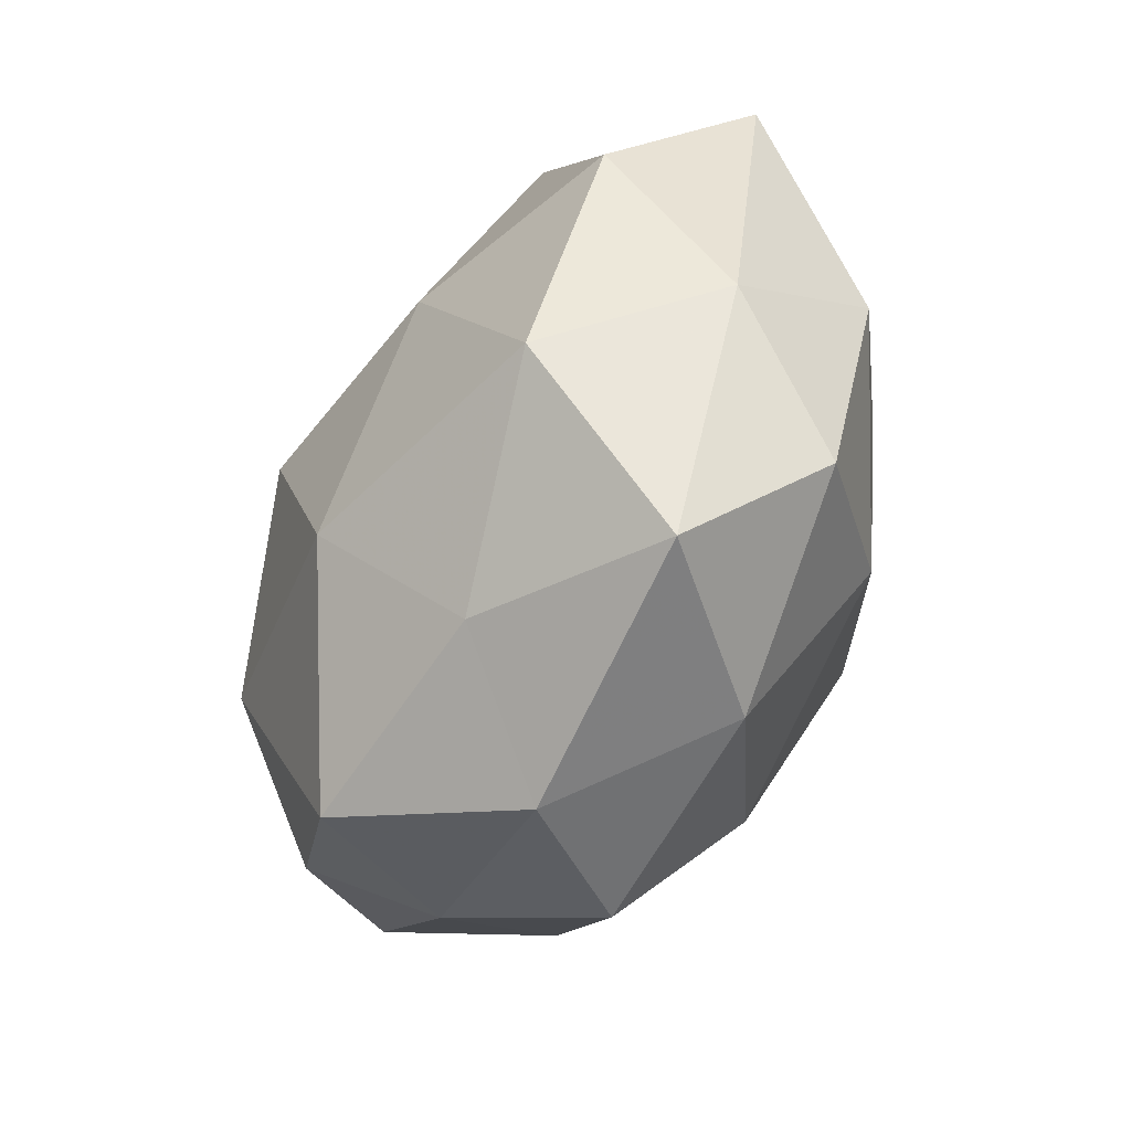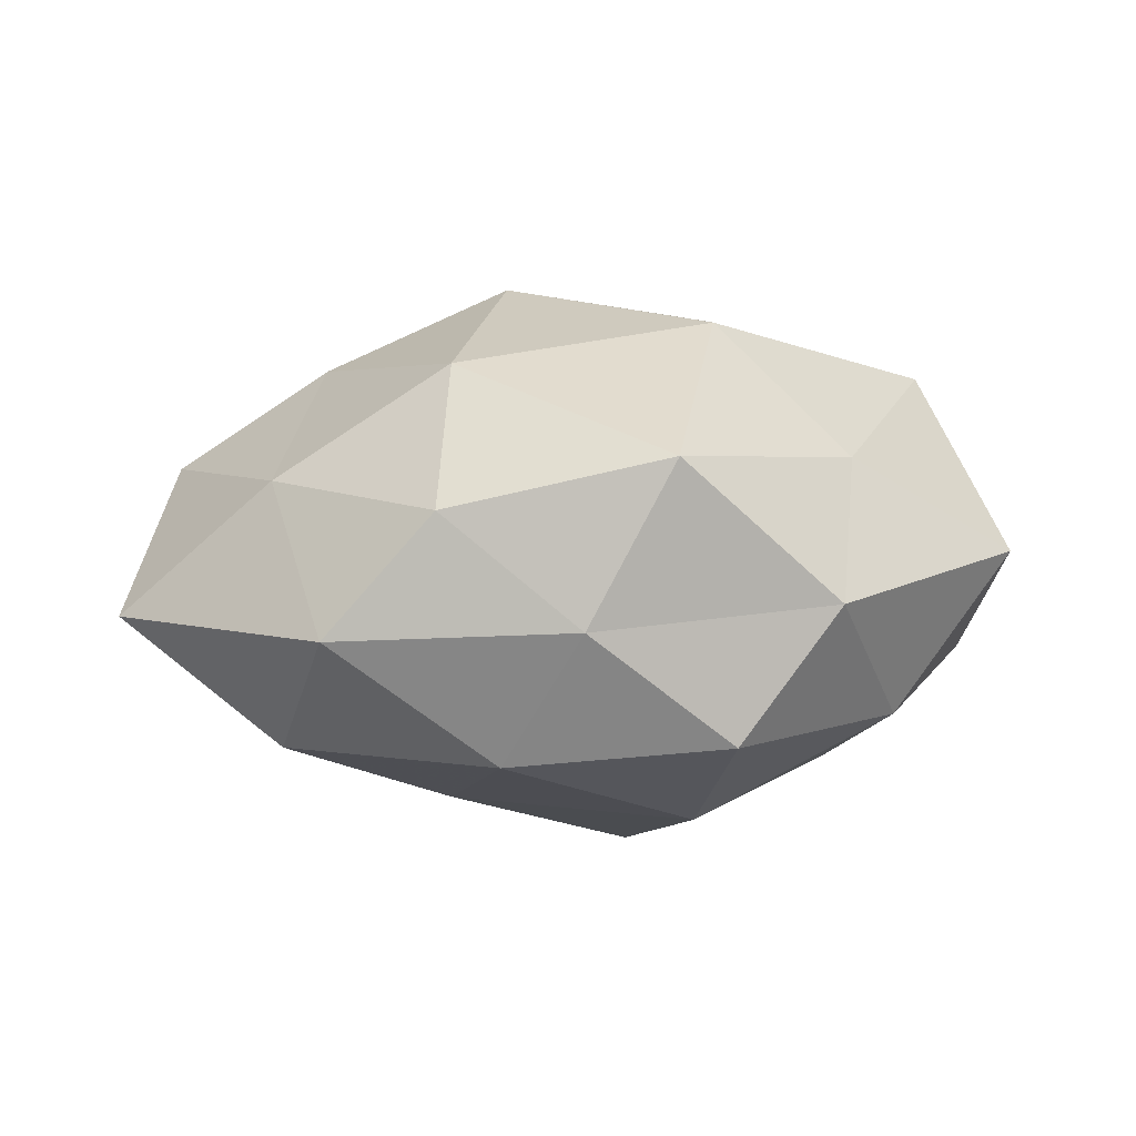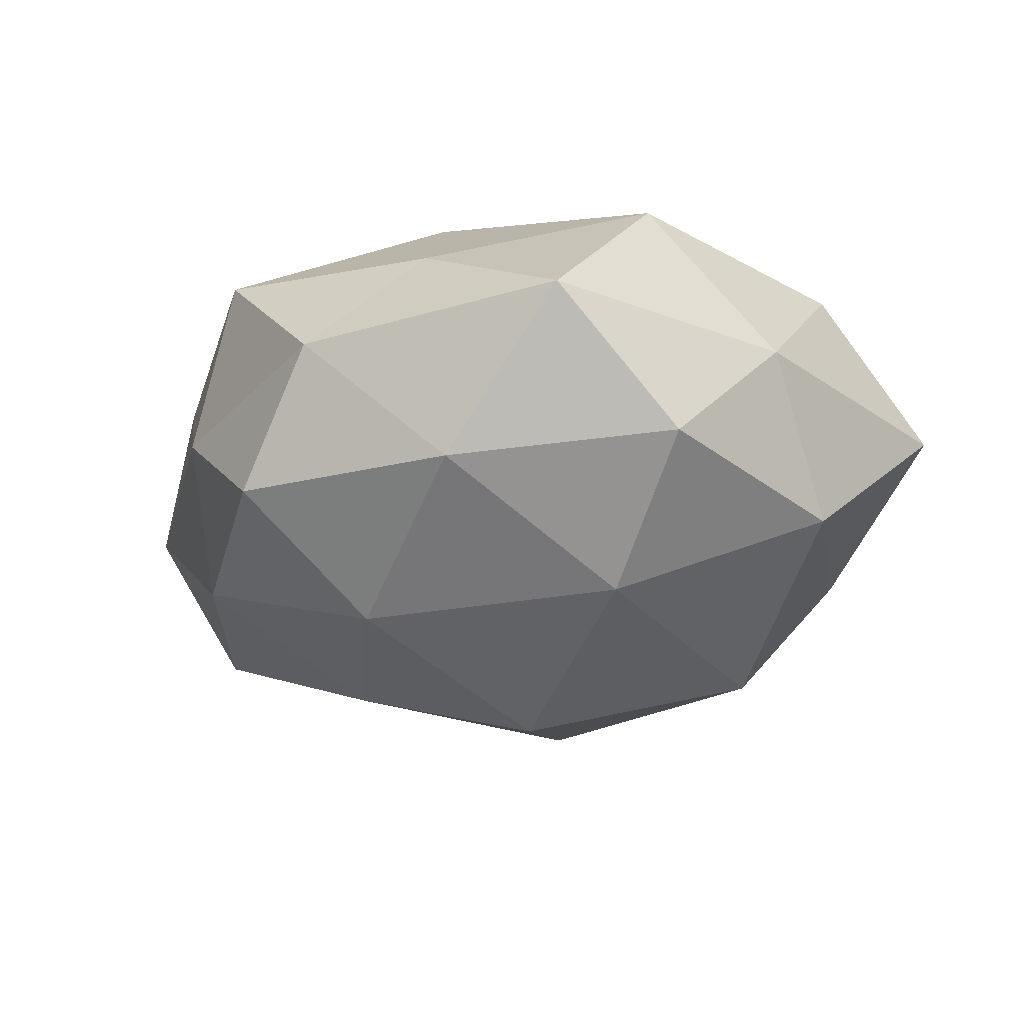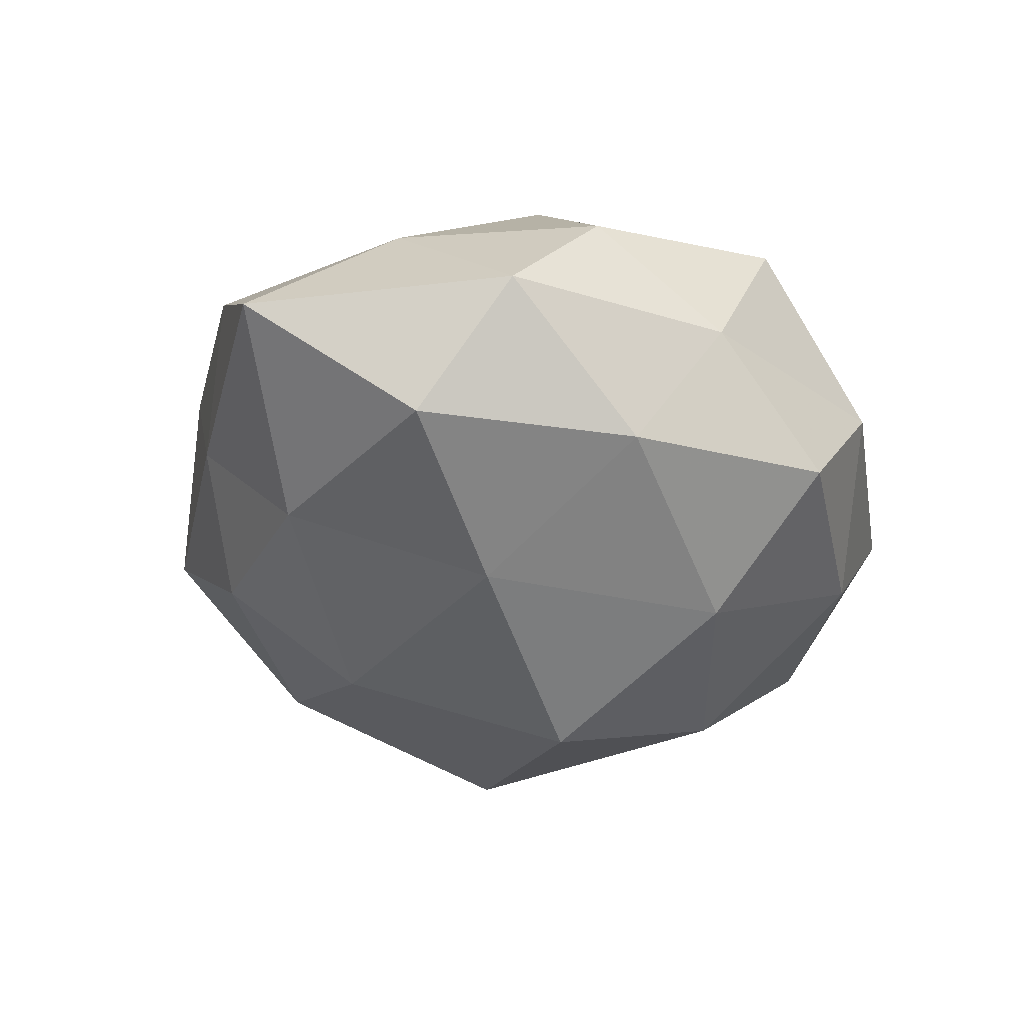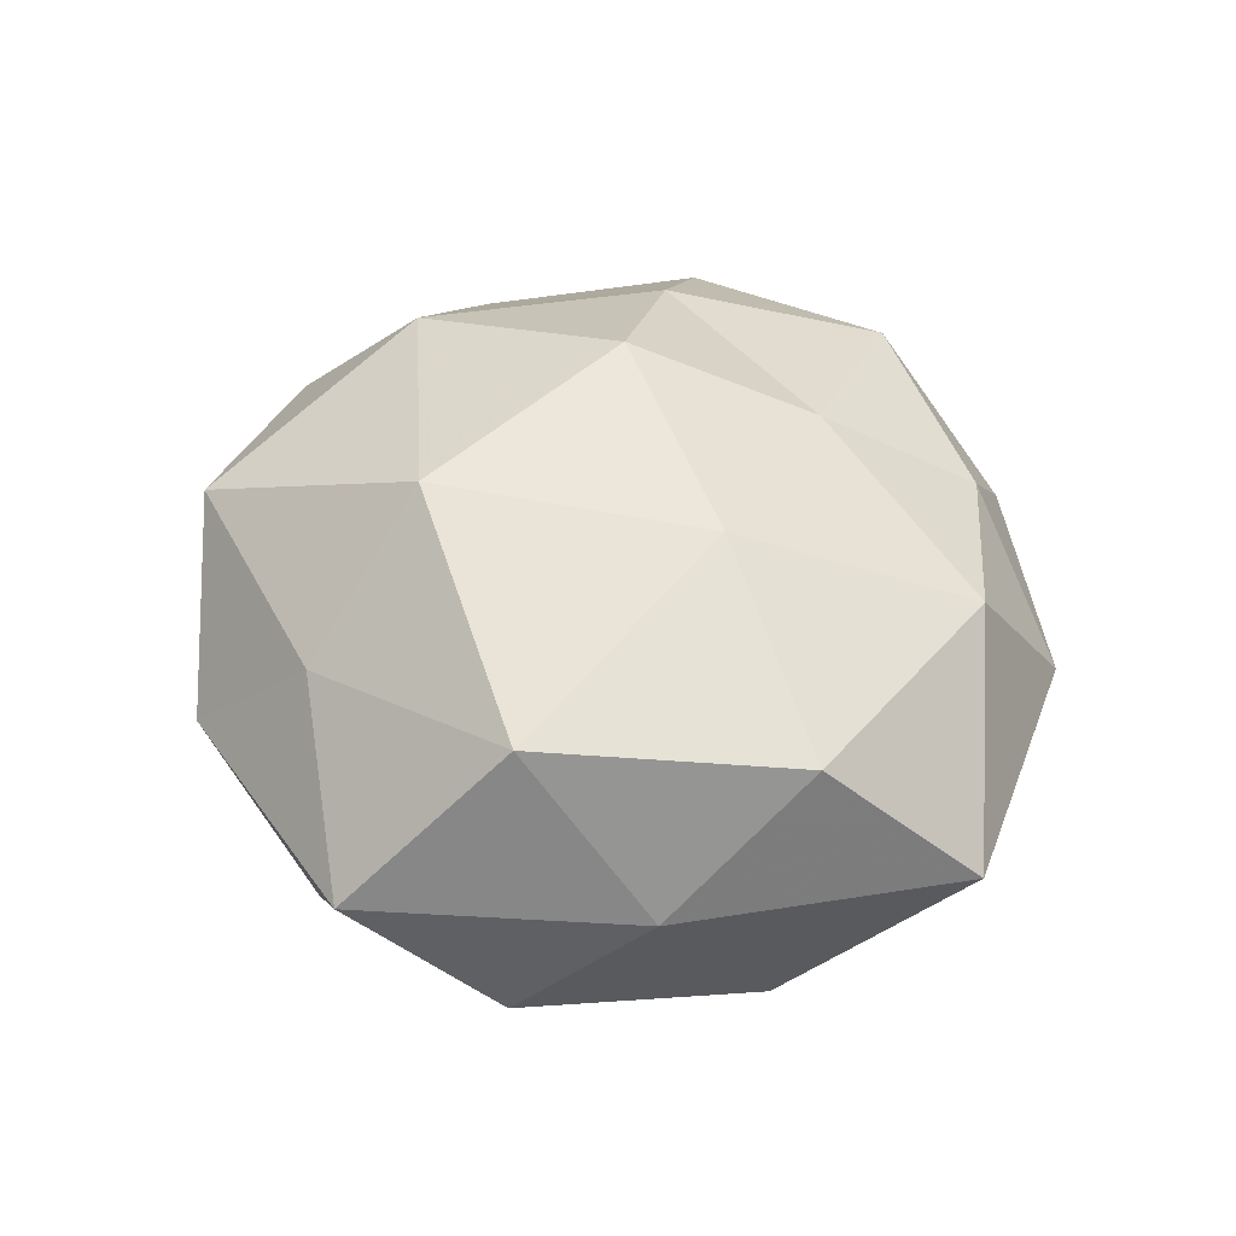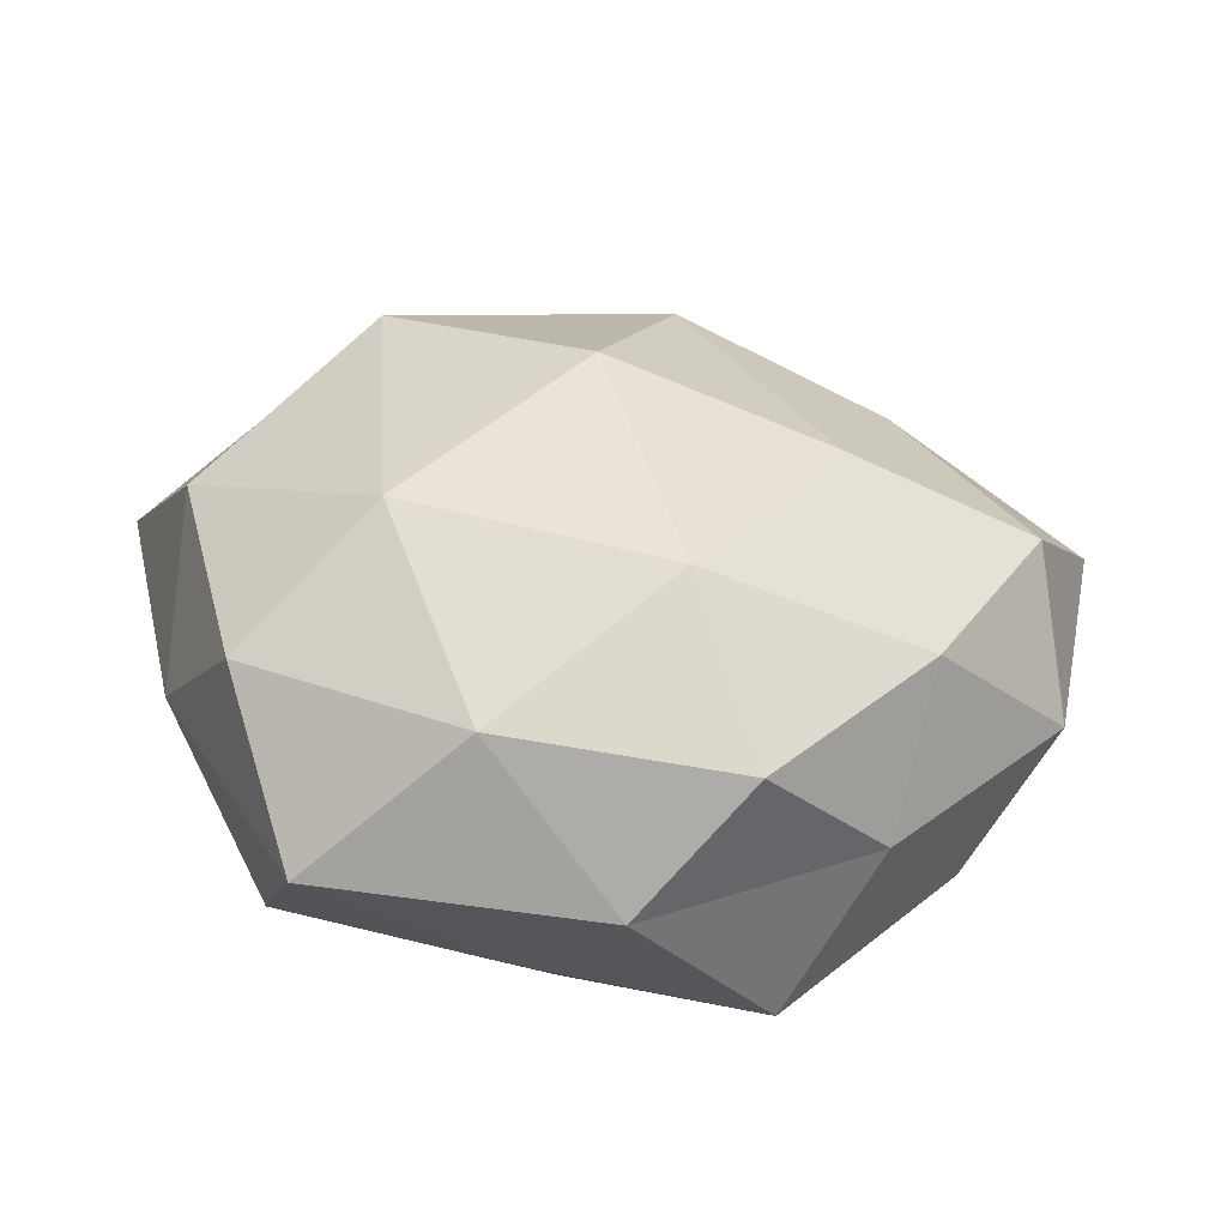
<metadata>
{"format":"obj","ext":"obj","renderer":"f3d","projection":"perspective","resolution":1024,"background":"white","views":[{"elev":-60.0,"azim":61.2,"up":"+Y"},{"elev":9.5,"azim":-39.4,"up":"+Z"},{"elev":-25.2,"azim":29.0,"up":"+Z"},{"elev":-35.8,"azim":-72.0,"up":"+Z"},{"elev":45.0,"azim":66.4,"up":"+Z"},{"elev":-56.4,"azim":173.8,"up":"+Y"}]}
</metadata>
<code>
v -0.01361 -0.03977 -0.01315
v 0.03239 0.0231 -0.01108
v -0.00546 0.0208 -0.02555
v -0.04552 -0.01279 -0.002435
v -0.03751 0.02661 0.01042
v 0.02798 0.02708 0.01773
v -0.02553 0.03315 -0.002081
v 0.02379 0.01331 -0.02617
v 0.041 -0.01302 0.003141
v -0.03655 -0.02023 0.01085
v 0.0003414 0.02299 0.02095
v -0.006079 -0.02499 -0.02491
v -0.01661 0.0395 0.01369
v 0.02674 -0.03982 0.002767
v -0.02416 0.01685 0.02132
v -0.007809 0.004896 0.03038
v -0.003166 -0.04405 0.0009276
v -0.04221 -0.0005901 -0.01597
v 0.04108 0.002999 0.0177
v 0.01727 0.004235 0.0264
v -0.03019 -0.02233 -0.01593
v 0.01249 0.03601 -0.01512
v -0.01886 -0.03656 0.01643
v 0.003148 -0.00303 -0.03325
v 0.0005239 -0.02017 0.02773
v 0.01147 -0.03733 -0.01361
v -0.05138 0.01694 -0.003416
v 0.02971 -0.02249 0.02012
v -0.001995 0.04709 -0.0008493
v -0.02689 -0.01012 0.02421
v -0.01162 0.03502 -0.01324
v 0.04085 -0.000826 -0.01331
v 0.04789 0.01747 0.002965
v -0.02719 -0.03211 -0.000862
v -0.02865 0.02017 -0.01616
v -0.04079 0.002827 0.0118
v 0.006988 -0.03482 0.01413
v 0.02521 0.03865 0.001074
v 0.03422 -0.02575 -0.01088
v 0.007383 0.0381 0.01198
v -0.02112 -0.001793 -0.02456
v 0.02162 -0.01653 -0.02382
f 7 5 13
f 13 5 15
f 13 15 11
f 11 15 16
f 20 6 11
f 16 20 11
f 20 19 6
f 21 12 1
f 21 4 18
f 22 2 8
f 22 8 3
f 3 8 24
f 25 20 16
f 26 1 12
f 17 1 26
f 17 26 14
f 7 27 5
f 27 18 4
f 14 9 28
f 28 9 19
f 28 19 20
f 28 20 25
f 7 13 29
f 30 16 15
f 23 30 10
f 25 16 30
f 25 30 23
f 31 22 3
f 31 7 29
f 31 29 22
f 8 2 32
f 33 6 19
f 19 9 33
f 33 32 2
f 9 32 33
f 34 10 4
f 17 34 1
f 1 34 21
f 34 4 21
f 23 10 34
f 23 34 17
f 35 27 7
f 35 18 27
f 31 3 35
f 31 35 7
f 36 4 10
f 36 15 5
f 27 4 36
f 5 27 36
f 10 30 36
f 30 15 36
f 37 17 14
f 37 23 17
f 37 25 23
f 37 14 28
f 37 28 25
f 22 38 2
f 29 38 22
f 2 38 33
f 38 6 33
f 14 39 9
f 14 26 39
f 9 39 32
f 11 6 40
f 40 13 11
f 29 13 40
f 38 40 6
f 29 40 38
f 41 12 21
f 18 41 21
f 3 24 41
f 41 24 12
f 3 41 35
f 35 41 18
f 24 8 42
f 42 12 24
f 26 12 42
f 8 32 42
f 39 26 42
f 42 32 39

</code>
